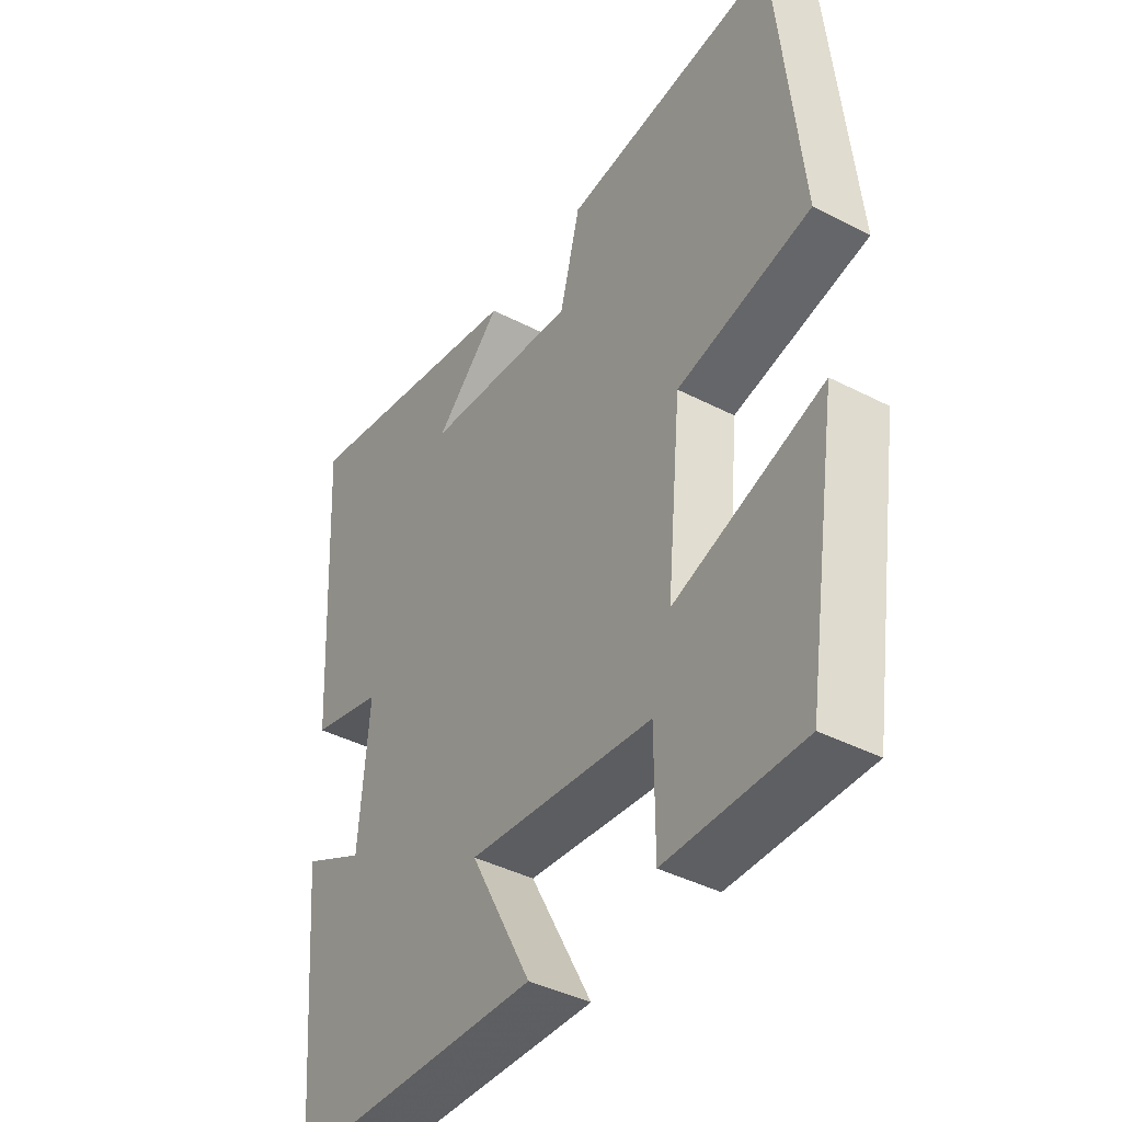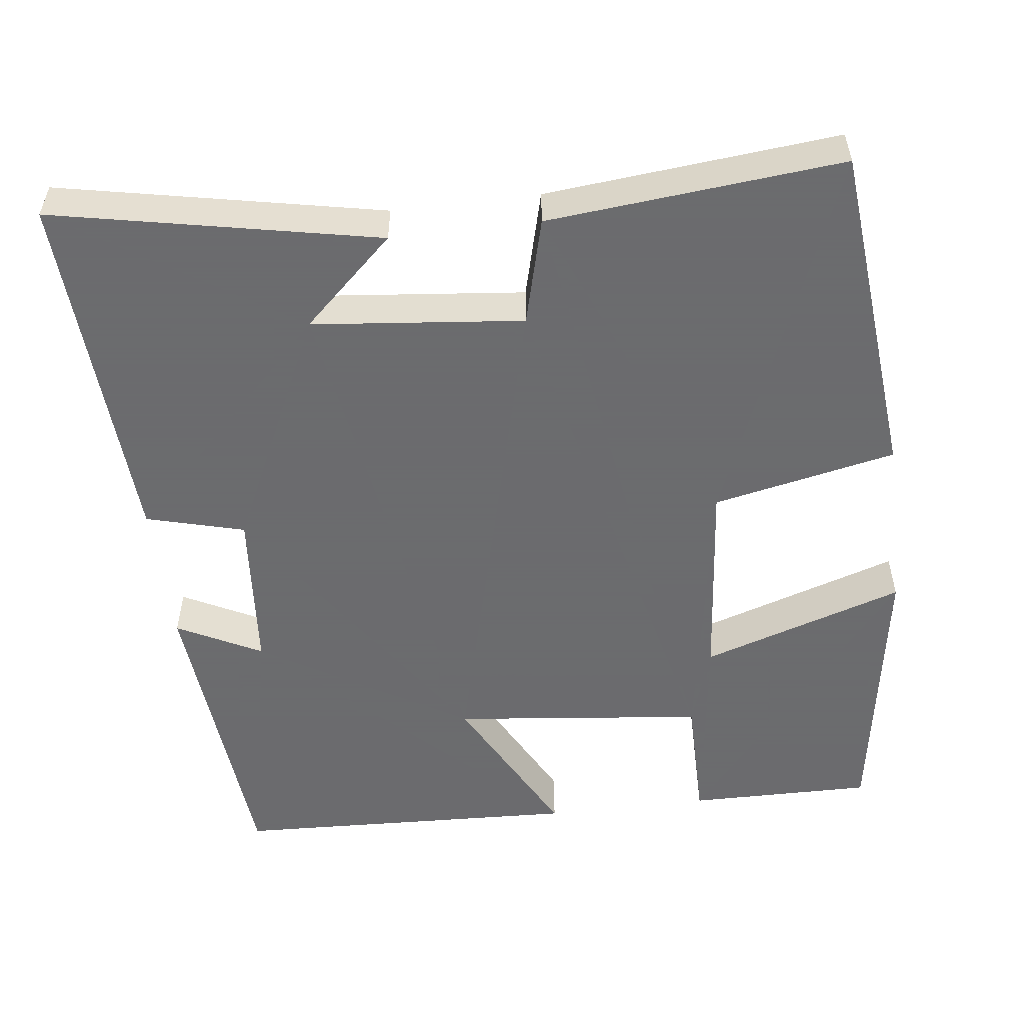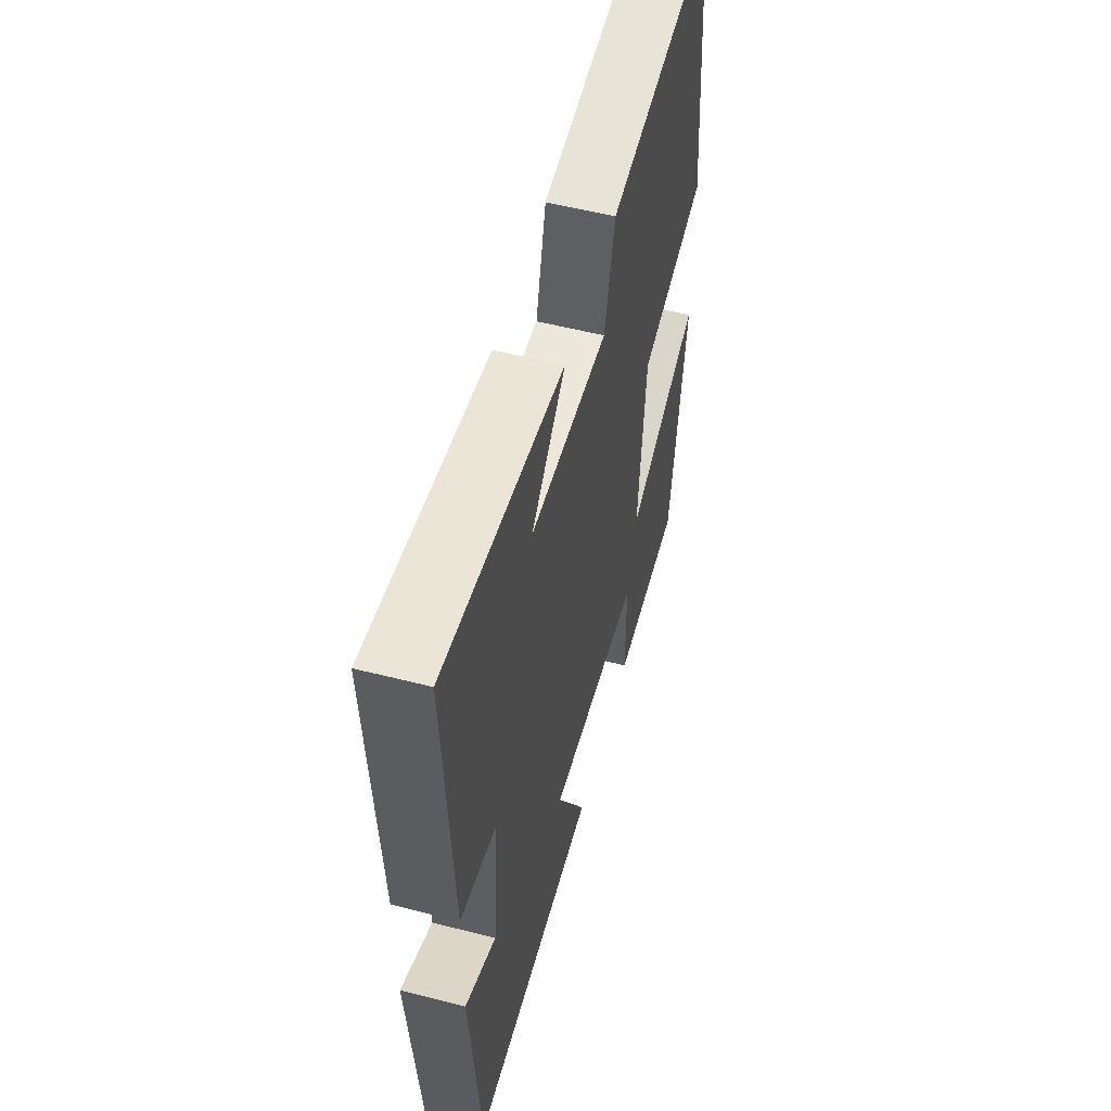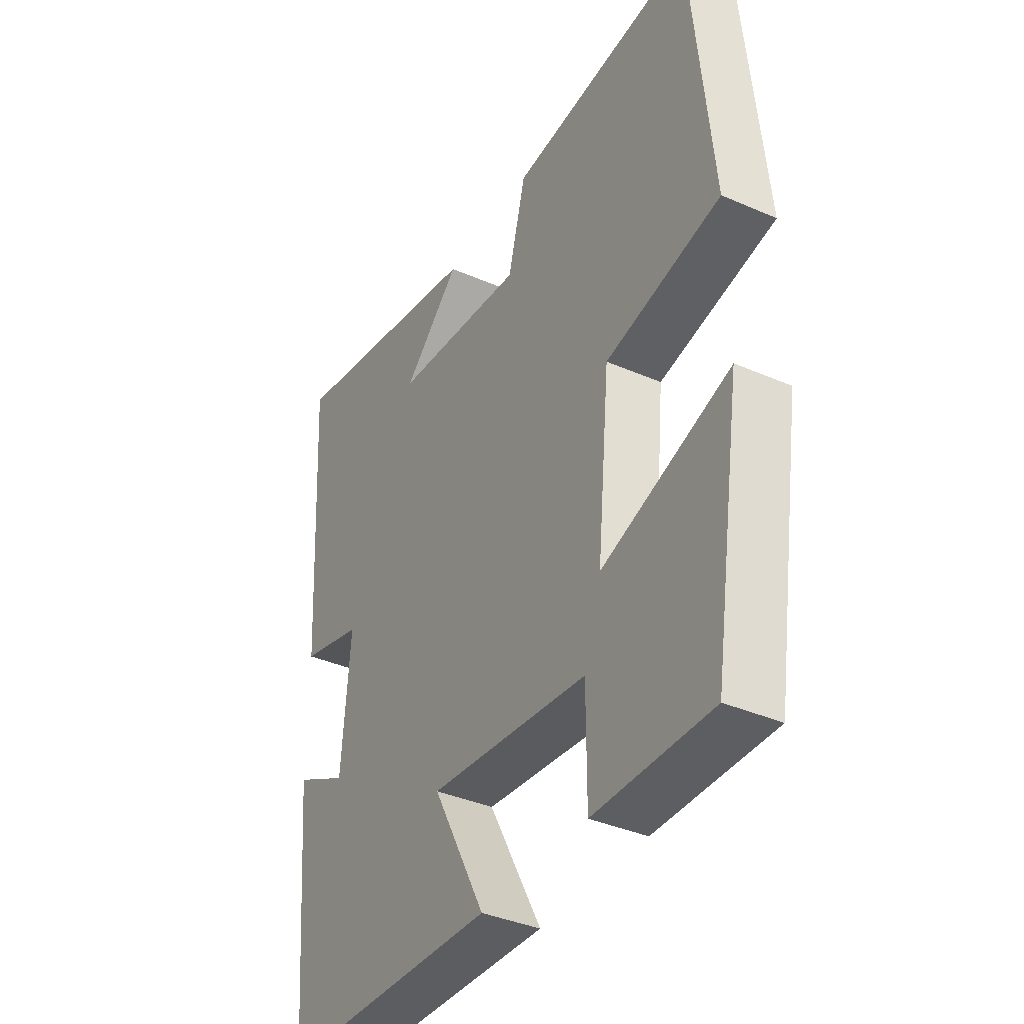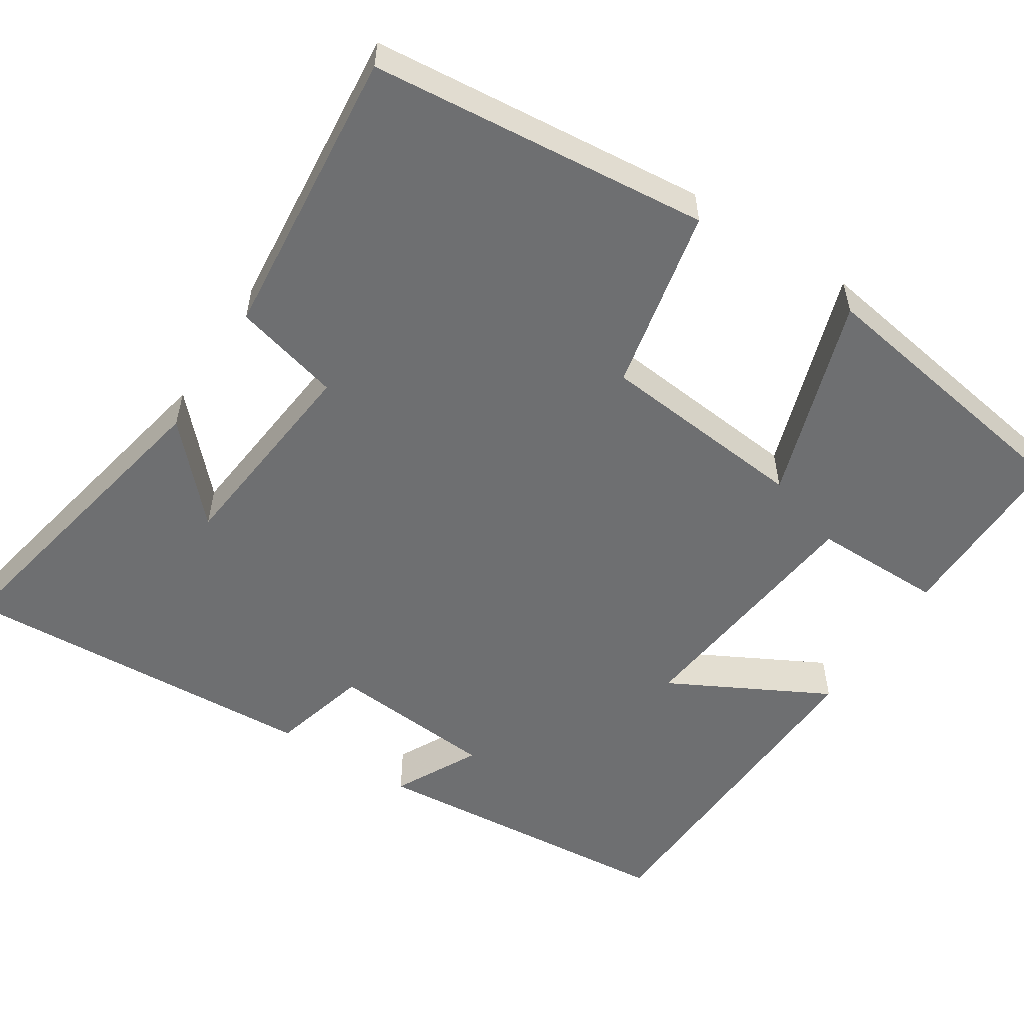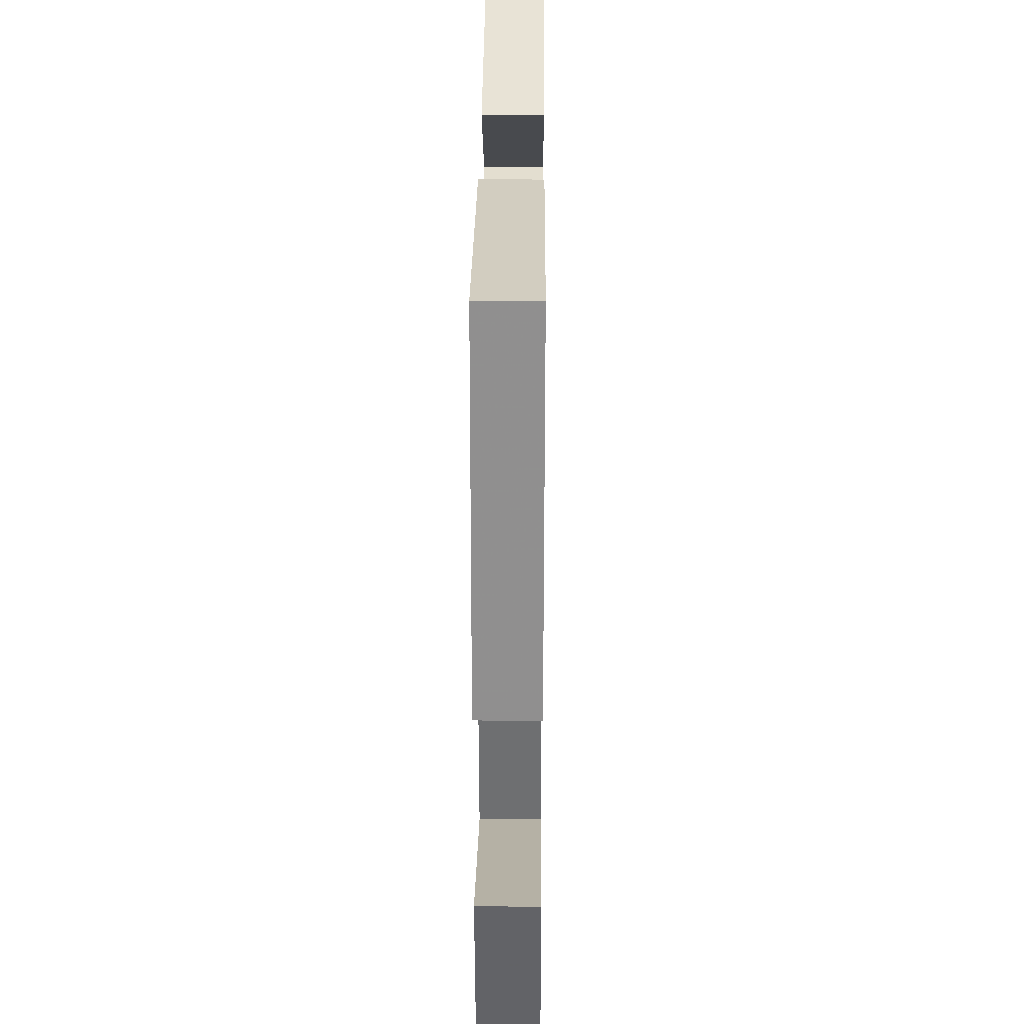
<metadata>
{"format":"obj","ext":"obj","renderer":"f3d","projection":"perspective","resolution":1024,"background":"white","views":[{"elev":-41.3,"azim":57.9,"up":"+Z"},{"elev":-53.5,"azim":7.0,"up":"+Y"},{"elev":55.4,"azim":-75.0,"up":"+Z"},{"elev":-37.9,"azim":60.9,"up":"+Z"},{"elev":-54.6,"azim":57.2,"up":"+Y"},{"elev":30.0,"azim":90.5,"up":"+Z"}]}
</metadata>
<code>
v 0.442 0.07 -0.502
v 0.203 0.07 -0.5
v 0.203 0.07 -0.331
v -0.123 0.07 -0.295
v -0.015 0.07 -0.5
v -0.465 0.07 -0.482
v -0.5 0.07 -0.077
v -0.391 0.07 -0.133
v -0.373 0.07 0.081
v -0.5 0.07 0.115
v -0.526 0.07 0.584
v -0.11 0.07 0.5
v -0.228 0.07 0.39
v 0.044 0.07 0.362
v 0.08 0.07 0.5
v 0.458 0.07 0.536
v 0.5 0.07 0.099
v 0.264 0.07 0.049
v 0.238 0.07 -0.221
v 0.5 0.07 -0.135
v 0.442 0 -0.502
v 0.203 0 -0.5
v 0.203 0 -0.331
v -0.123 0 -0.295
v -0.015 0 -0.5
v -0.465 0 -0.482
v -0.5 0 -0.077
v -0.391 0 -0.133
v -0.373 0 0.081
v -0.5 0 0.115
v -0.526 0 0.584
v -0.11 0 0.5
v -0.228 0 0.39
v 0.044 0 0.362
v 0.08 0 0.5
v 0.458 0 0.536
v 0.5 0 0.099
v 0.264 0 0.049
v 0.238 0 -0.221
v 0.5 0 -0.135
f 19 20 1 2
f 18 19 2 3
f 15 16 17 18
f 14 15 18 3
f 13 14 3 4
f 11 12 13
f 9 10 11 13
f 8 9 13 4
f 6 7 8
f 4 5 6 8
f 22 21 40 39
f 23 22 39 38
f 38 37 36 35
f 23 38 35 34
f 24 23 34 33
f 33 32 31
f 33 31 30 29
f 24 33 29 28
f 28 27 26
f 28 26 25 24
f 1 21 22 2
f 2 22 23 3
f 3 23 24 4
f 4 24 25 5
f 5 25 26 6
f 6 26 27 7
f 7 27 28 8
f 8 28 29 9
f 9 29 30 10
f 10 30 31 11
f 11 31 32 12
f 12 32 33 13
f 13 33 34 14
f 14 34 35 15
f 15 35 36 16
f 16 36 37 17
f 17 37 38 18
f 18 38 39 19
f 19 39 40 20
f 20 40 21 1

</code>
